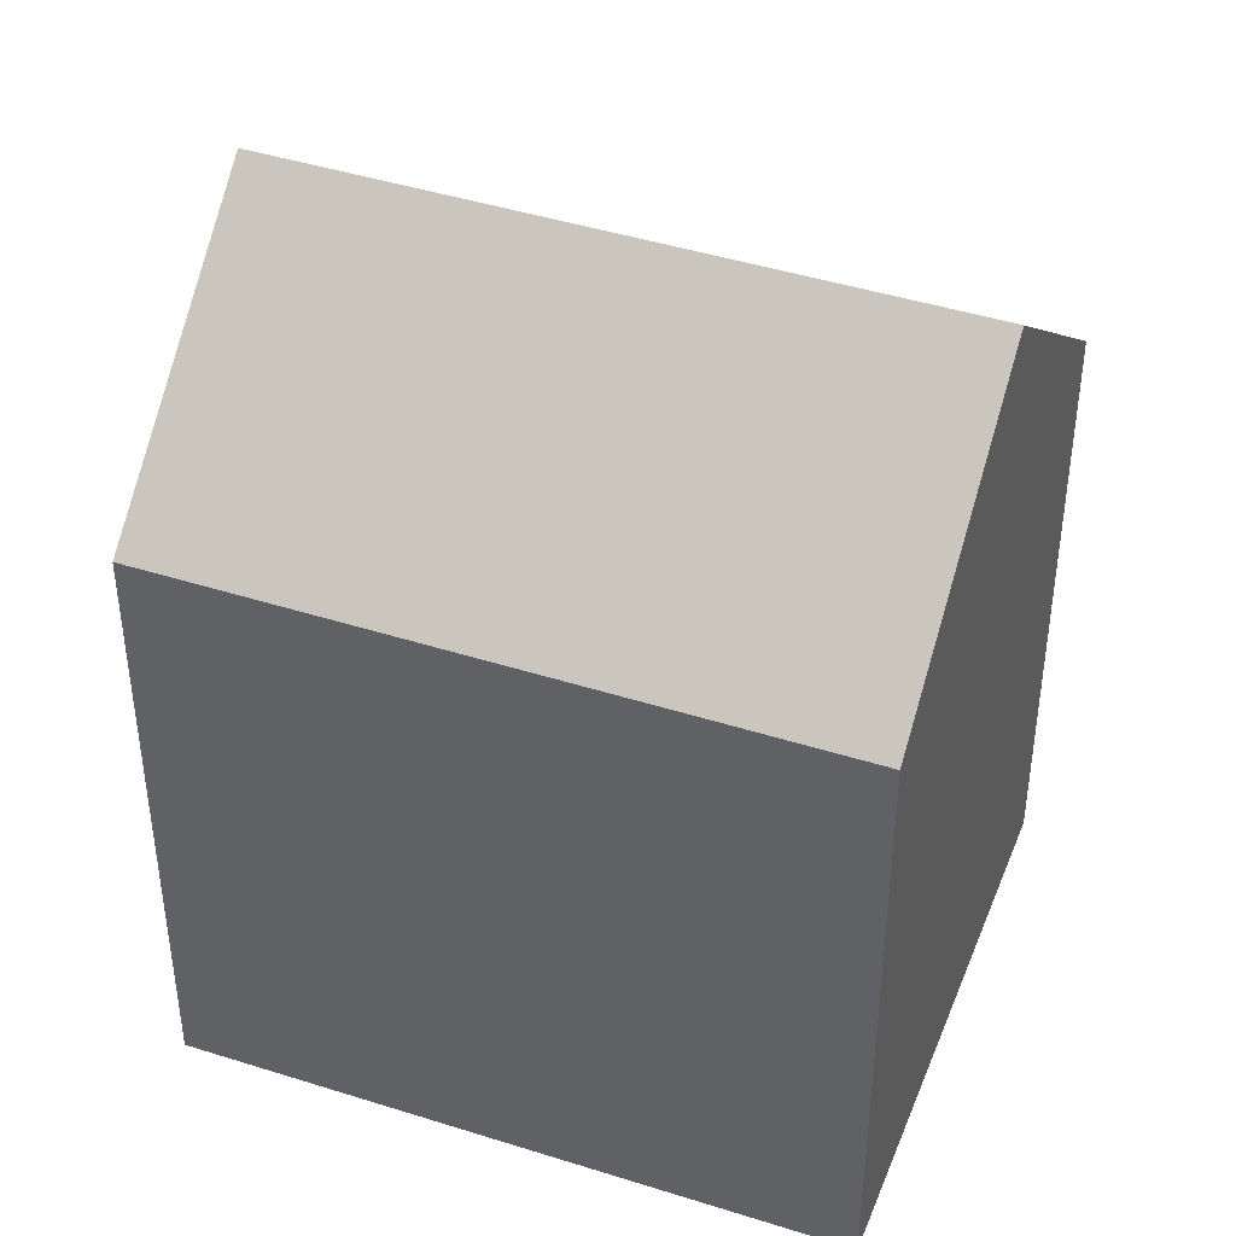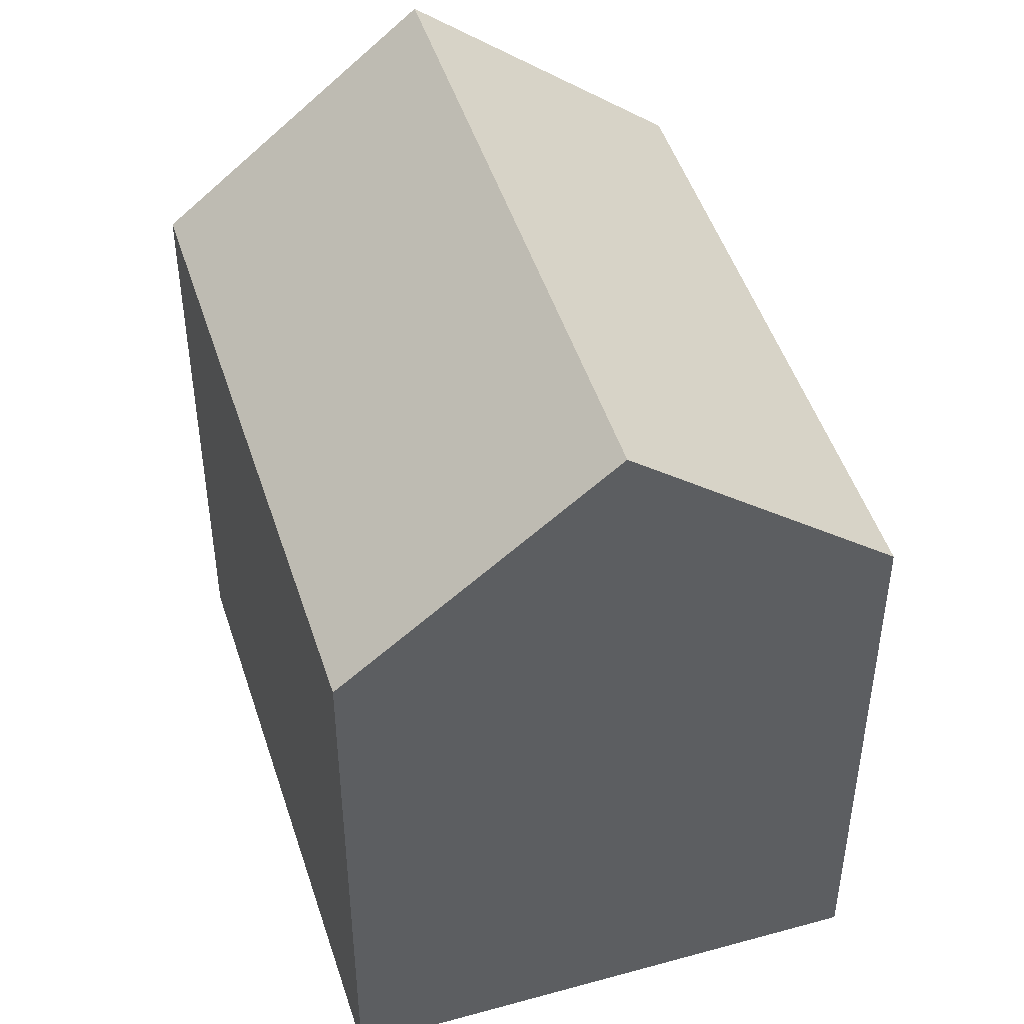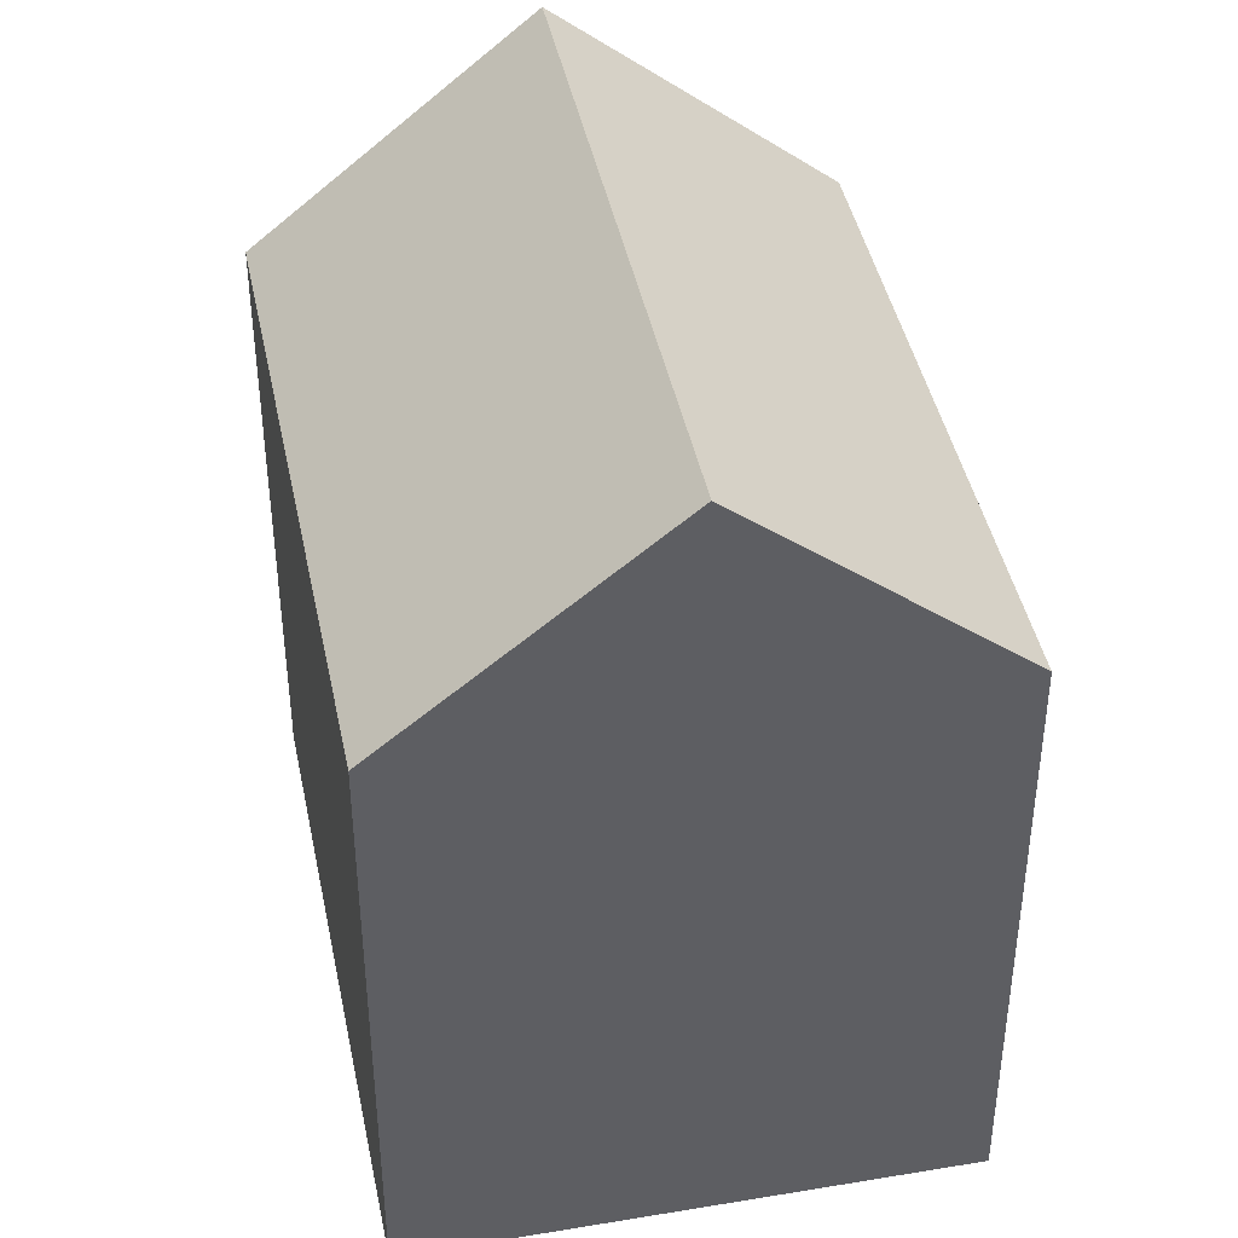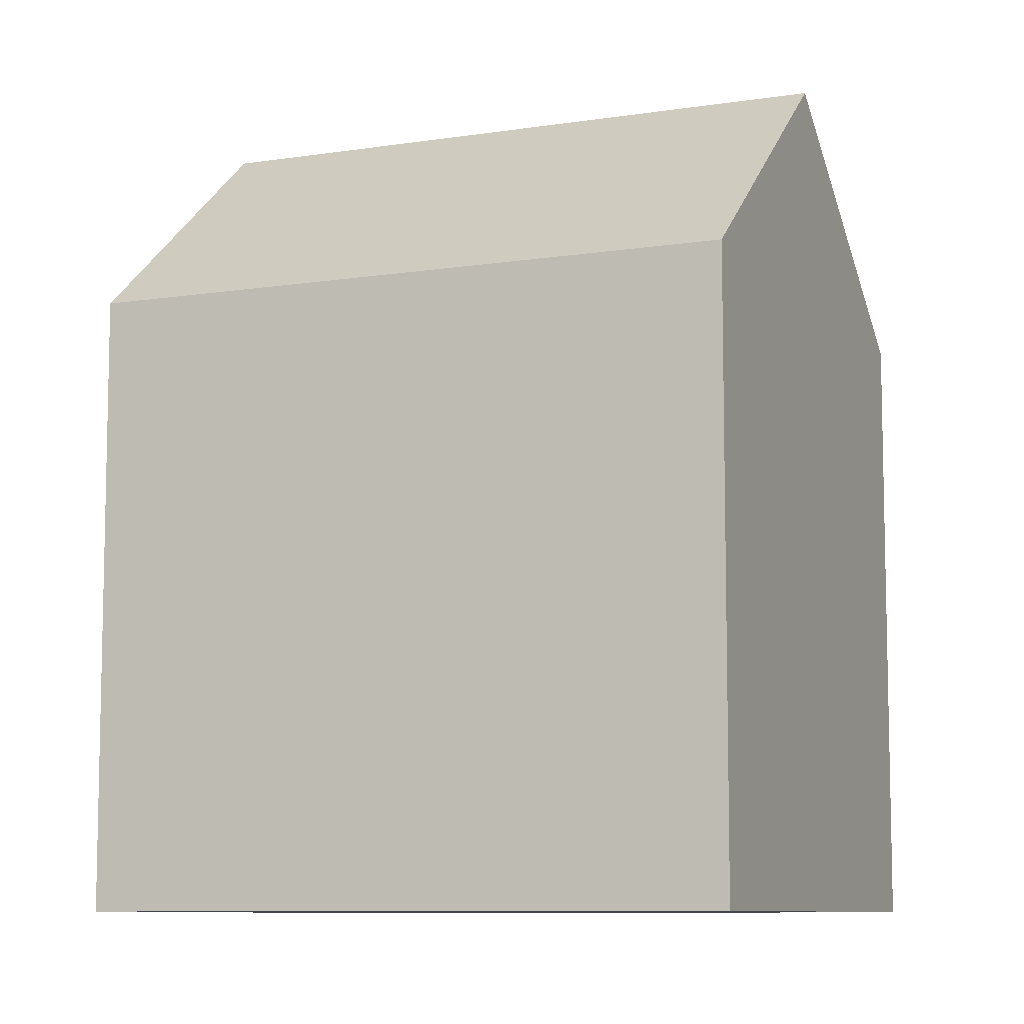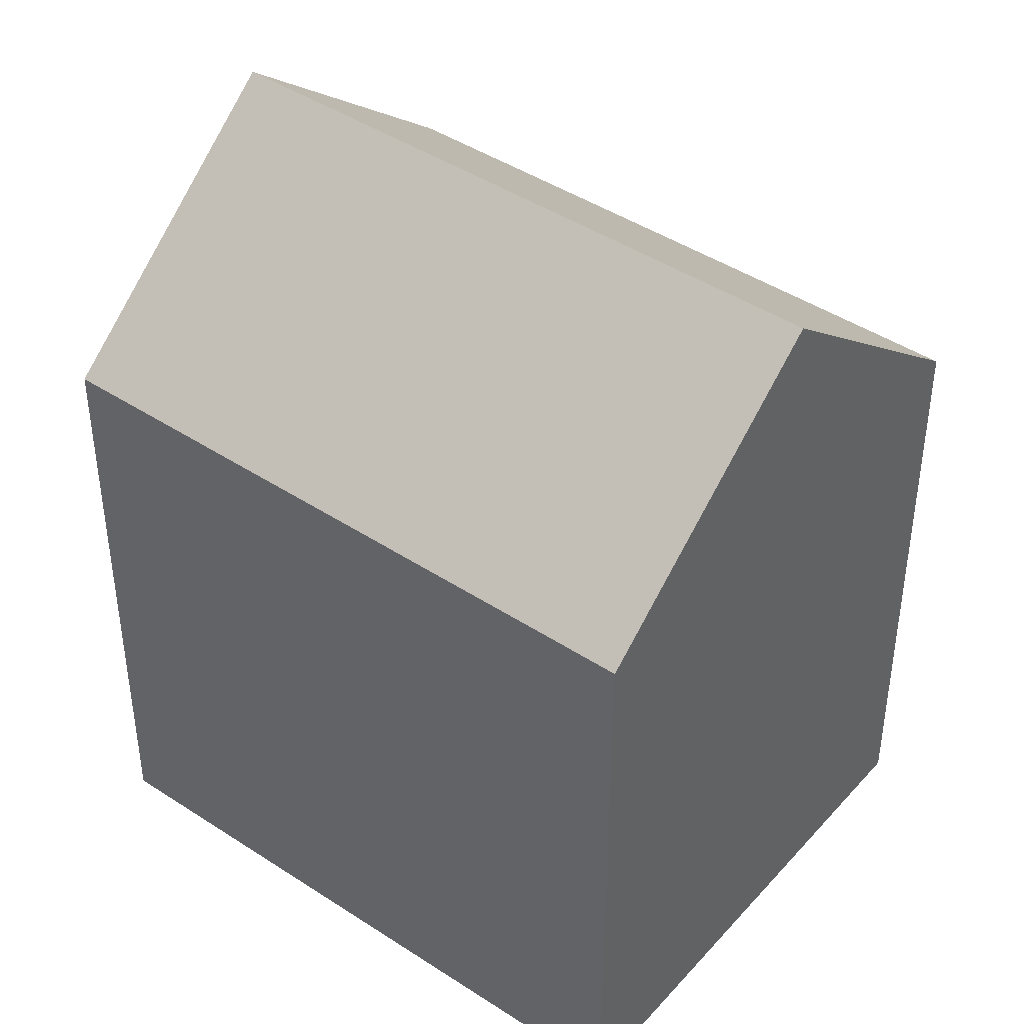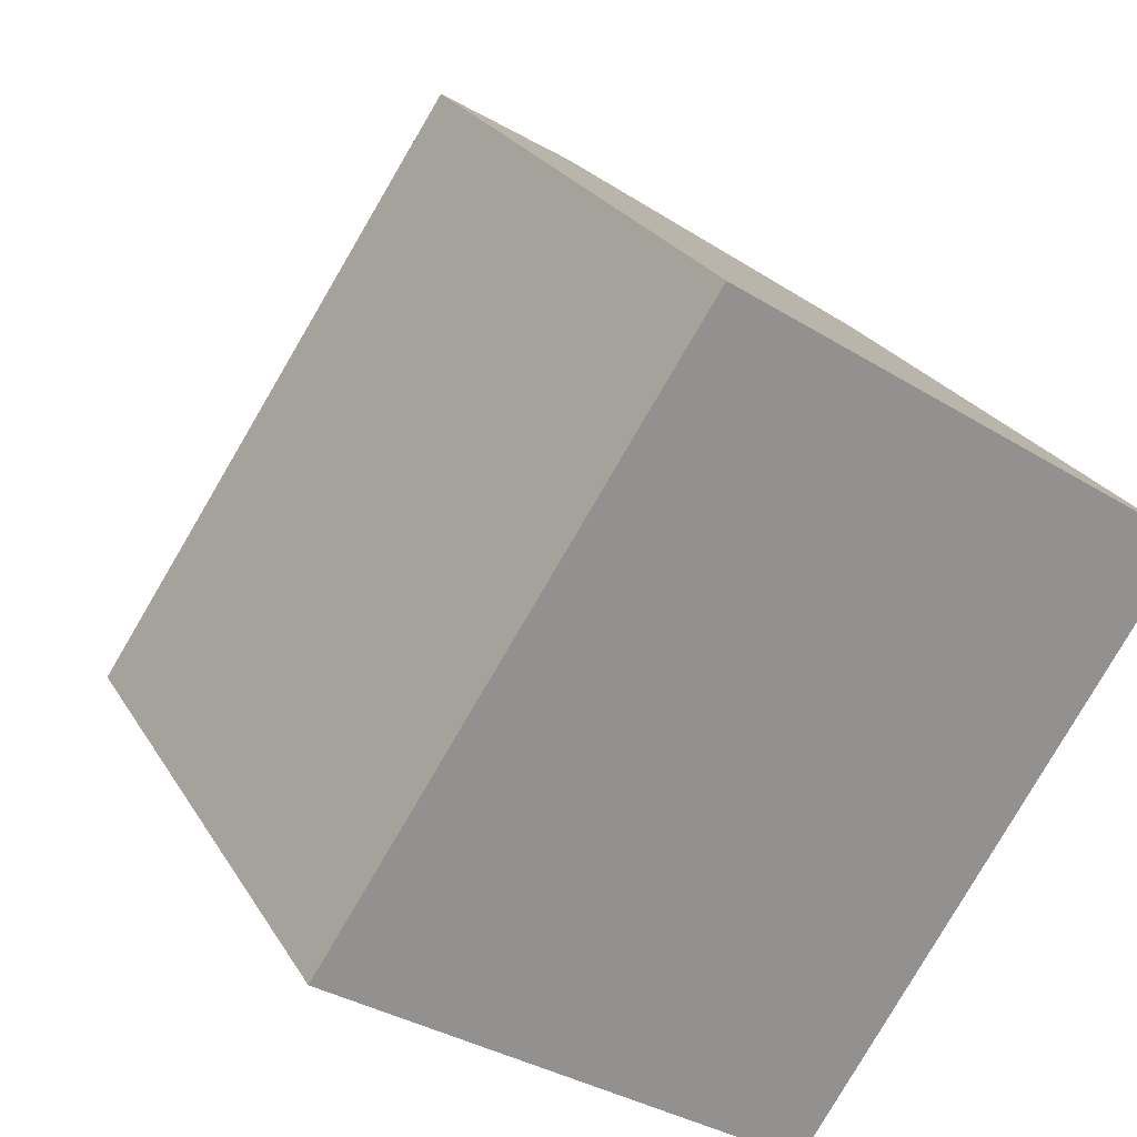
<metadata>
{"format":"obj","ext":"obj","renderer":"f3d","projection":"perspective","resolution":1024,"background":"white","views":[{"elev":43.8,"azim":143.9,"up":"+Y"},{"elev":48.2,"azim":15.9,"up":"+Y"},{"elev":43.2,"azim":-158.1,"up":"+Y"},{"elev":-8.8,"azim":-33.5,"up":"+Y"},{"elev":43.6,"azim":161.2,"up":"+Y"},{"elev":24.0,"azim":-23.4,"up":"+Z"}]}
</metadata>
<code>
v  8.565 14.53 12.96
v  0 0 0
v  8.565 -7.937e-16 12.96
v  0.0003102 14.53 -0.0004607
v  10.8 4.317e-16 -7.05
v  10.8 14.53 -7.05
v  5.401 19.75 -3.526
v  19.37 14.53 5.913
v  19.37 -3.621e-16 5.913
v  13.97 19.75 9.437
g defaultobject
f 1 2 3
f 2 1 4
f 4 5 2
f 5 4 6
f 6 4 7
f 5 8 9
f 8 5 6
f 8 3 9
f 3 8 1
f 1 8 10
f 3 5 9
f 5 3 2
f 7 1 10
f 1 7 4
f 6 10 8
f 10 6 7

</code>
